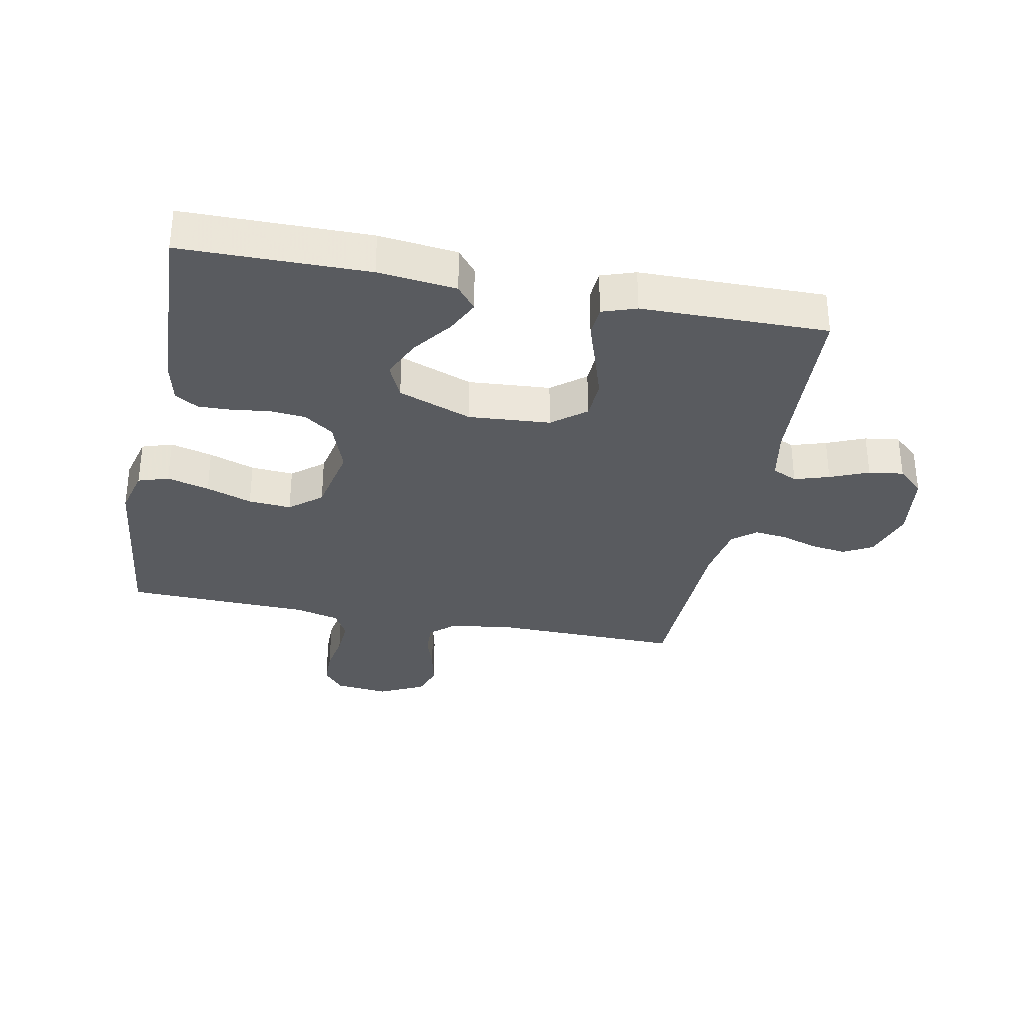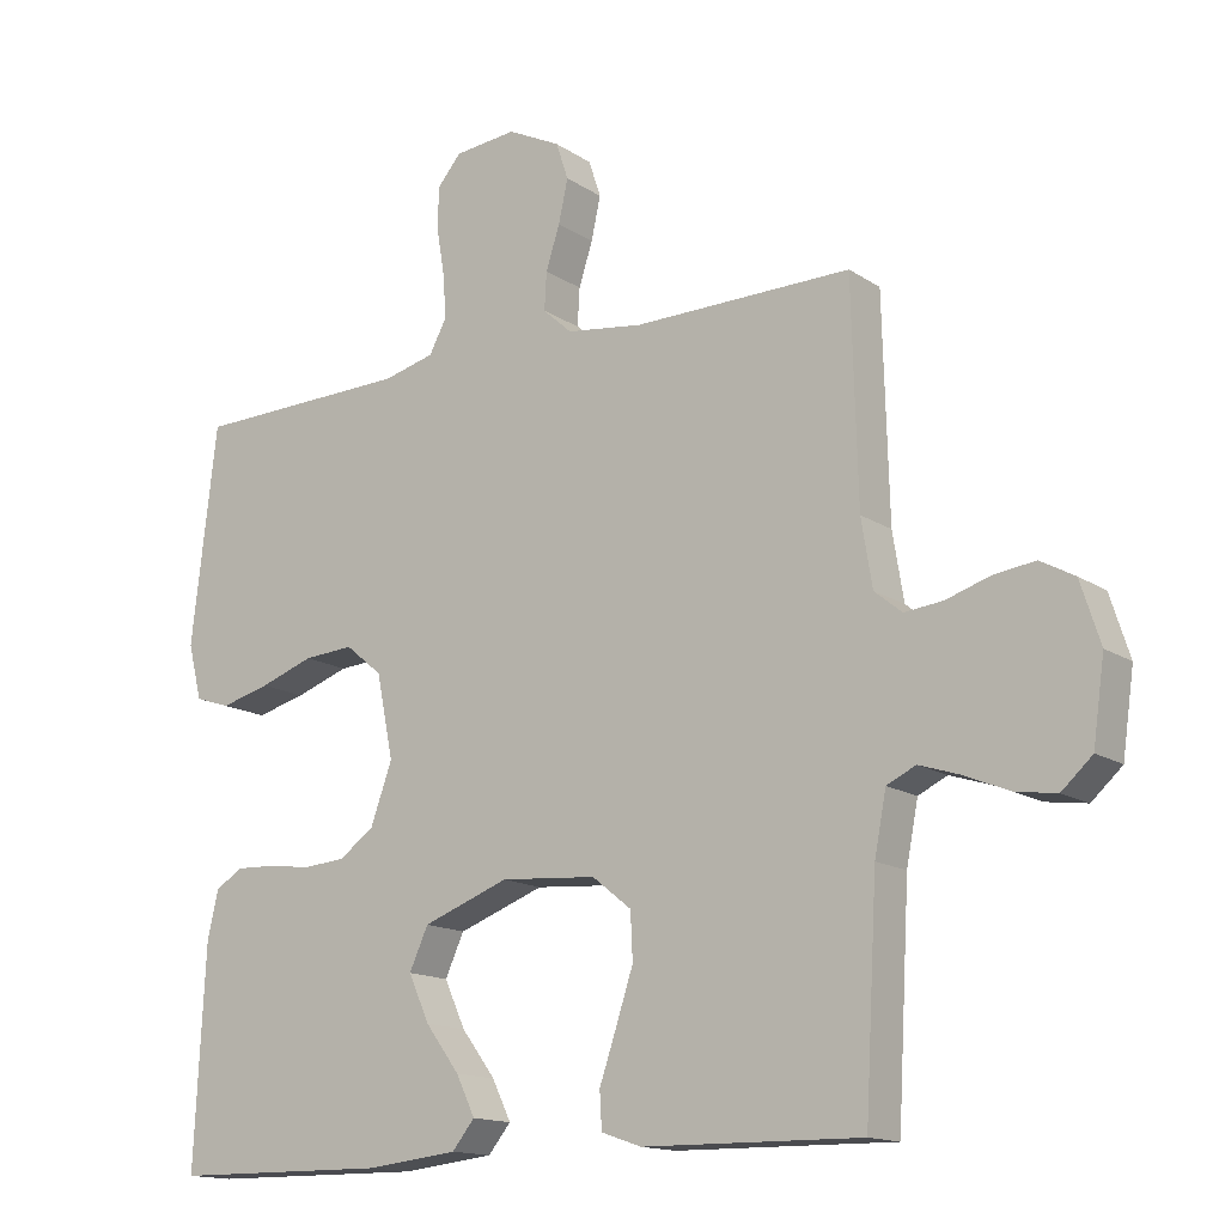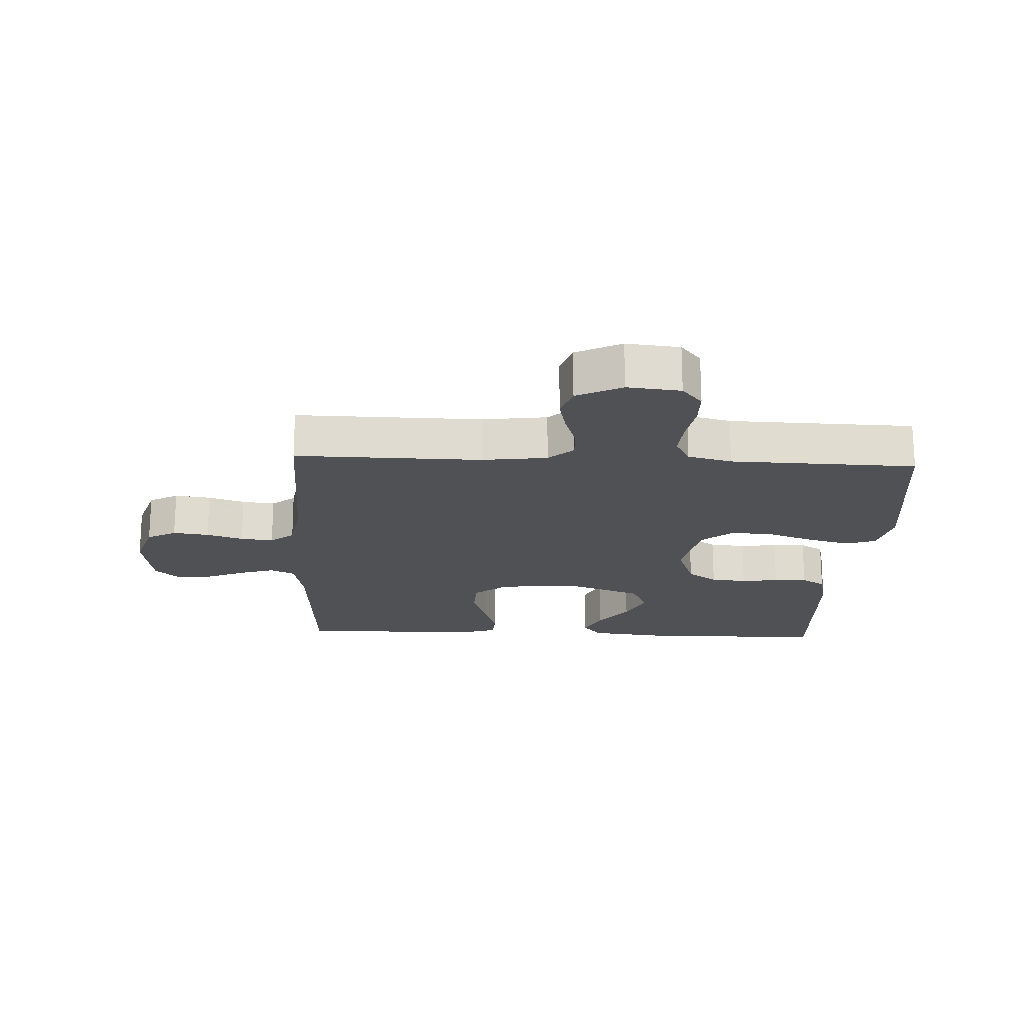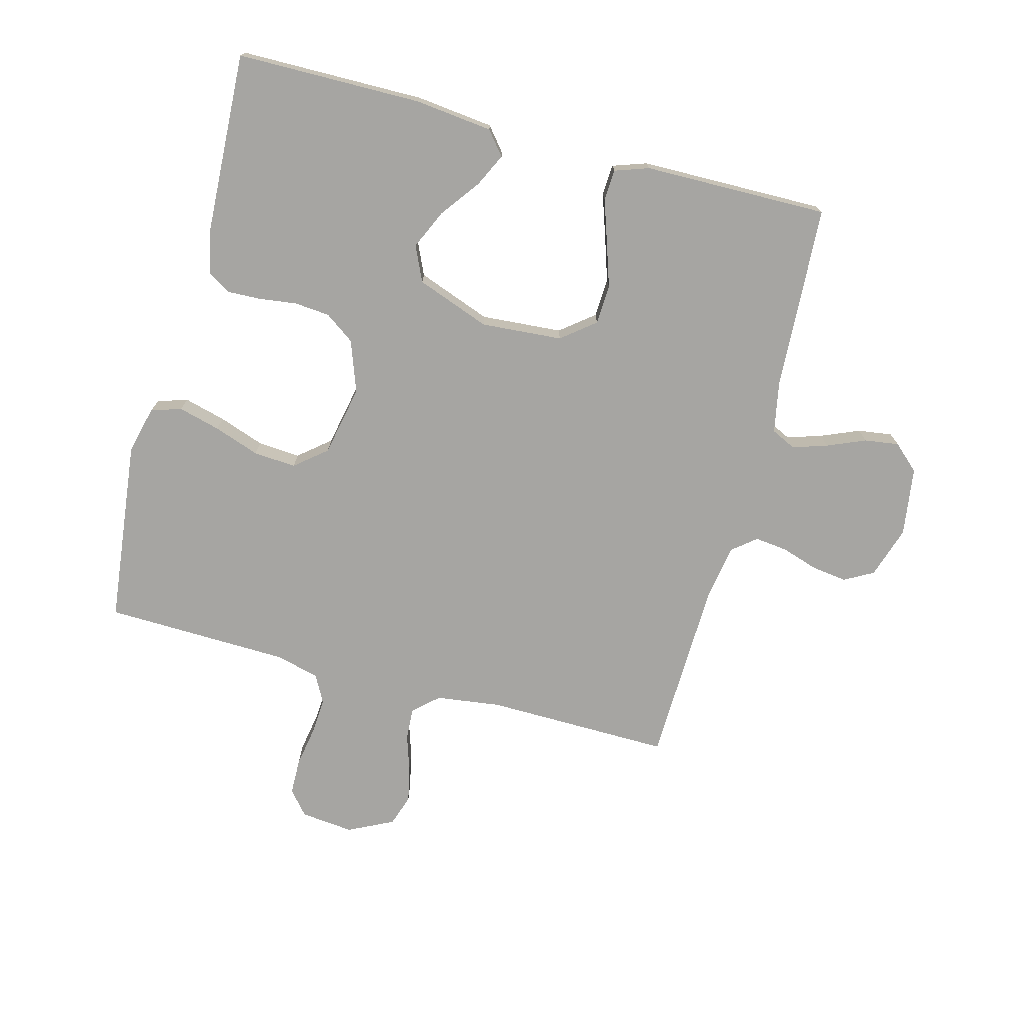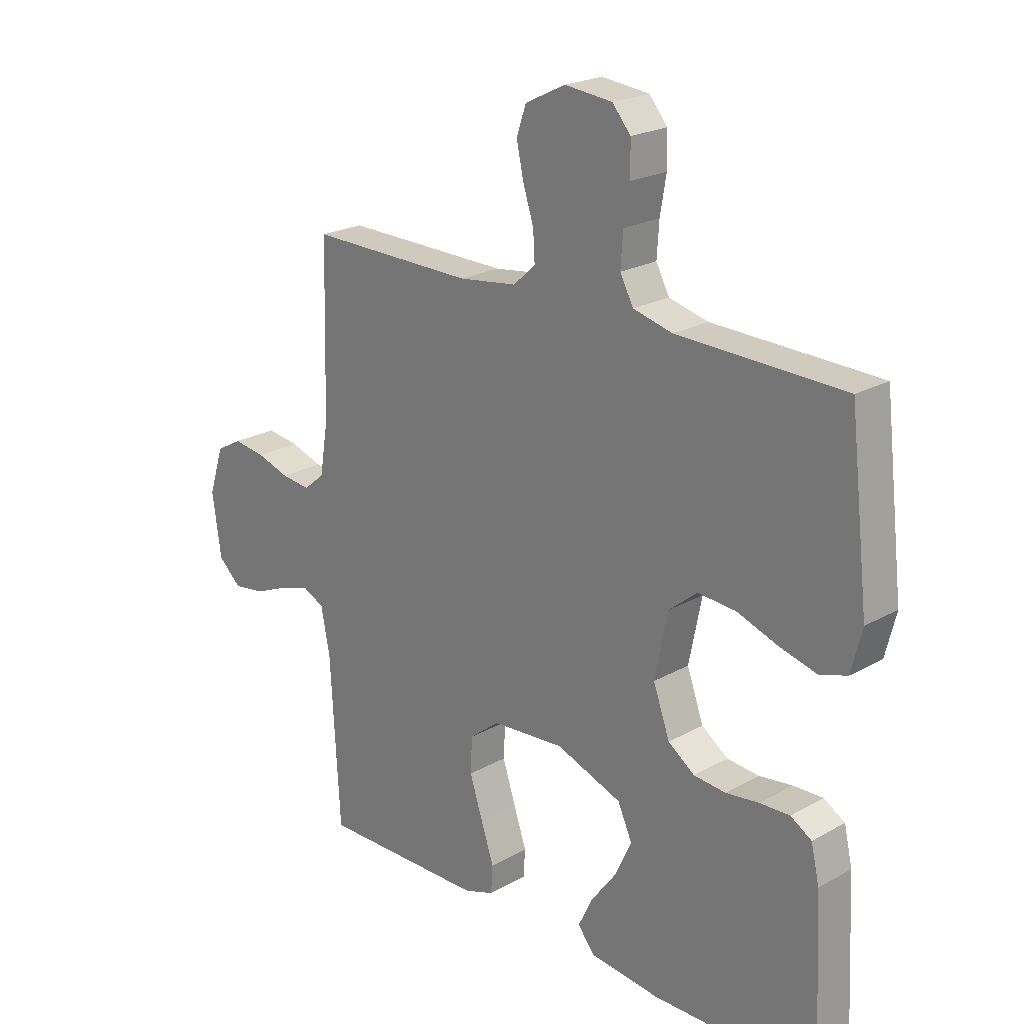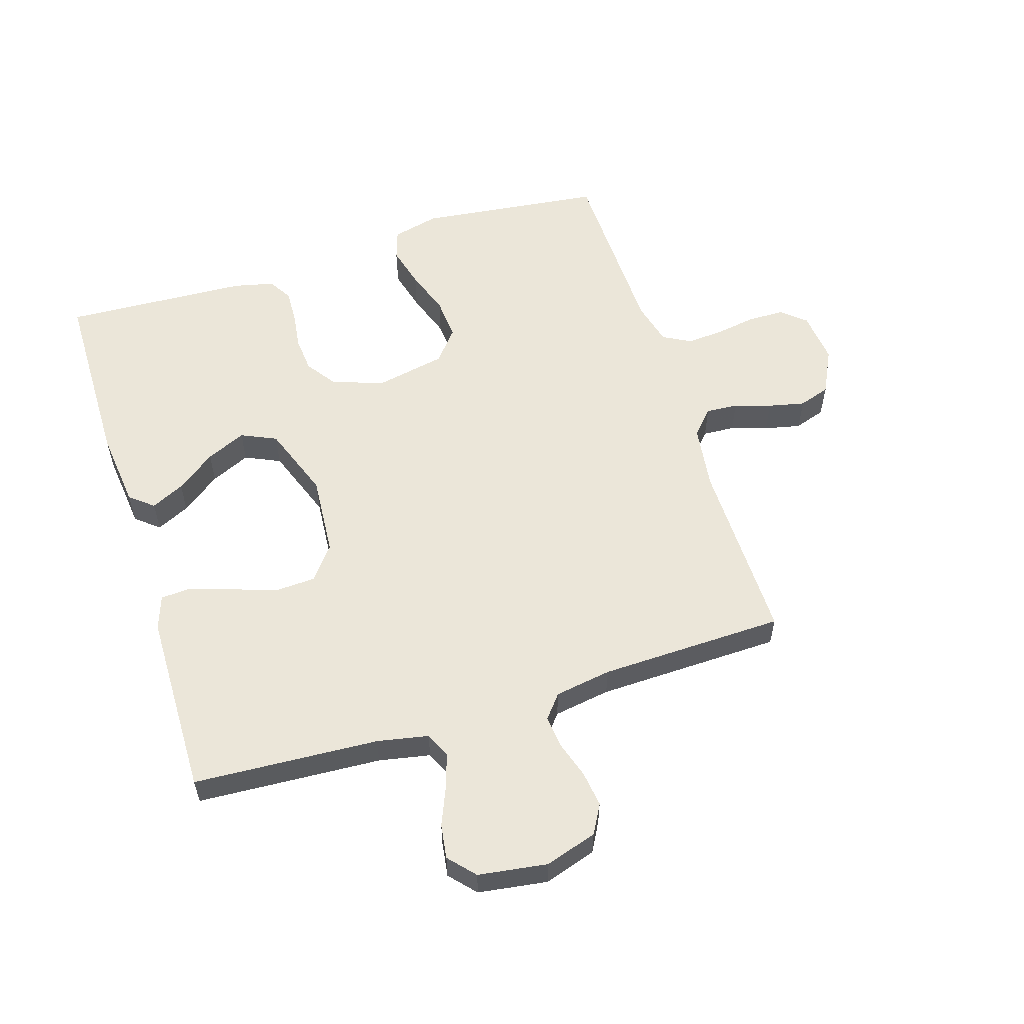
<metadata>
{"format":"obj","ext":"obj","renderer":"f3d","projection":"perspective","resolution":1024,"background":"white","views":[{"elev":-32.7,"azim":168.7,"up":"+Y"},{"elev":-14.7,"azim":-144.2,"up":"+Z"},{"elev":-19.5,"azim":-2.7,"up":"+Y"},{"elev":-73.8,"azim":165.1,"up":"+Y"},{"elev":22.1,"azim":45.7,"up":"+Z"},{"elev":56.7,"azim":-107.4,"up":"+Y"}]}
</metadata>
<code>
v 0.5 0.07 0.5
v 0.535 0.07 0.2
v 0.516 0.07 0.124
v 0.467 0.07 0.108
v 0.399 0.07 0.126
v 0.325 0.07 0.152
v 0.256 0.07 0.157
v 0.205 0.07 0.115
v 0.182 0.07 0
v 0.212 0.07 -0.083
v 0.26 0.07 -0.117
v 0.318 0.07 -0.122
v 0.378 0.07 -0.114
v 0.432 0.07 -0.112
v 0.47 0.07 -0.135
v 0.485 0.07 -0.2
v 0.5 0.07 -0.5
v 0.2 0.07 -0.503
v 0.074 0.07 -0.489
v 0.043 0.07 -0.451
v 0.069 0.07 -0.397
v 0.116 0.07 -0.334
v 0.145 0.07 -0.27
v 0.119 0.07 -0.213
v 0 0.07 -0.169
v -0.132 0.07 -0.179
v -0.186 0.07 -0.222
v -0.189 0.07 -0.286
v -0.165 0.07 -0.359
v -0.142 0.07 -0.427
v -0.145 0.07 -0.477
v -0.2 0.07 -0.496
v -0.5 0.07 -0.5
v -0.517 0.07 -0.2
v -0.533 0.07 -0.117
v -0.573 0.07 -0.098
v -0.629 0.07 -0.116
v -0.691 0.07 -0.142
v -0.747 0.07 -0.15
v -0.789 0.07 -0.112
v -0.805 0.07 0
v -0.778 0.07 0.084
v -0.731 0.07 0.11
v -0.673 0.07 0.102
v -0.614 0.07 0.083
v -0.561 0.07 0.077
v -0.523 0.07 0.108
v -0.508 0.07 0.2
v -0.5 0.07 0.5
v -0.2 0.07 0.496
v -0.095 0.07 0.51
v -0.055 0.07 0.546
v -0.058 0.07 0.598
v -0.077 0.07 0.657
v -0.09 0.07 0.716
v -0.073 0.07 0.767
v 0 0.07 0.803
v 0.086 0.07 0.794
v 0.119 0.07 0.755
v 0.12 0.07 0.696
v 0.109 0.07 0.631
v 0.105 0.07 0.571
v 0.129 0.07 0.526
v 0.2 0.07 0.508
v 0.5 0 0.5
v 0.535 0 0.2
v 0.516 0 0.124
v 0.467 0 0.108
v 0.399 0 0.126
v 0.325 0 0.152
v 0.256 0 0.157
v 0.205 0 0.115
v 0.182 0 0
v 0.212 0 -0.083
v 0.26 0 -0.117
v 0.318 0 -0.122
v 0.378 0 -0.114
v 0.432 0 -0.112
v 0.47 0 -0.135
v 0.485 0 -0.2
v 0.5 0 -0.5
v 0.2 0 -0.503
v 0.074 0 -0.489
v 0.043 0 -0.451
v 0.069 0 -0.397
v 0.116 0 -0.334
v 0.145 0 -0.27
v 0.119 0 -0.213
v 0 0 -0.169
v -0.132 0 -0.179
v -0.186 0 -0.222
v -0.189 0 -0.286
v -0.165 0 -0.359
v -0.142 0 -0.427
v -0.145 0 -0.477
v -0.2 0 -0.496
v -0.5 0 -0.5
v -0.517 0 -0.2
v -0.533 0 -0.117
v -0.573 0 -0.098
v -0.629 0 -0.116
v -0.691 0 -0.142
v -0.747 0 -0.15
v -0.789 0 -0.112
v -0.805 0 0
v -0.778 0 0.084
v -0.731 0 0.11
v -0.673 0 0.102
v -0.614 0 0.083
v -0.561 0 0.077
v -0.523 0 0.108
v -0.508 0 0.2
v -0.5 0 0.5
v -0.2 0 0.496
v -0.095 0 0.51
v -0.055 0 0.546
v -0.058 0 0.598
v -0.077 0 0.657
v -0.09 0 0.716
v -0.073 0 0.767
v 0 0 0.803
v 0.086 0 0.794
v 0.119 0 0.755
v 0.12 0 0.696
v 0.109 0 0.631
v 0.105 0 0.571
v 0.129 0 0.526
v 0.2 0 0.508
f 59 60 61
f 58 59 61
f 57 58 61
f 56 57 61
f 55 56 61
f 54 55 61
f 53 54 61
f 52 53 61 62
f 51 52 62 63
f 48 49 50
f 51 63 64
f 50 51 64
f 48 50 64
f 47 48 64
f 43 44 45
f 42 43 45
f 41 42 45
f 40 41 45
f 39 40 45
f 38 39 45
f 37 38 45
f 36 37 45 46
f 47 64 1
f 46 47 1
f 36 46 1
f 35 36 1
f 32 33 34
f 31 32 34
f 30 31 34
f 29 30 34
f 20 21 22
f 19 20 22
f 18 19 22
f 17 18 22
f 16 17 22
f 15 16 22
f 14 15 22
f 13 14 22
f 12 13 22
f 11 12 22 23
f 10 11 23 24
f 4 5 6
f 3 4 6
f 2 3 6
f 1 2 6
f 1 6 7
f 35 1 7 8
f 28 29 34 35
f 27 28 35
f 26 27 35 8
f 9 10 24 25
f 8 9 25 26
f 125 124 123
f 125 123 122
f 125 122 121
f 125 121 120
f 125 120 119
f 125 119 118
f 125 118 117
f 126 125 117 116
f 127 126 116 115
f 114 113 112
f 128 127 115
f 128 115 114
f 128 114 112
f 128 112 111
f 109 108 107
f 109 107 106
f 109 106 105
f 109 105 104
f 109 104 103
f 109 103 102
f 109 102 101
f 110 109 101 100
f 65 128 111
f 65 111 110
f 65 110 100
f 65 100 99
f 98 97 96
f 98 96 95
f 98 95 94
f 98 94 93
f 86 85 84
f 86 84 83
f 86 83 82
f 86 82 81
f 86 81 80
f 86 80 79
f 86 79 78
f 86 78 77
f 86 77 76
f 87 86 76 75
f 88 87 75 74
f 70 69 68
f 70 68 67
f 70 67 66
f 70 66 65
f 71 70 65
f 72 71 65 99
f 99 98 93 92
f 99 92 91
f 72 99 91 90
f 89 88 74 73
f 90 89 73 72
f 1 65 66 2
f 2 66 67 3
f 3 67 68 4
f 4 68 69 5
f 5 69 70 6
f 6 70 71 7
f 7 71 72 8
f 8 72 73 9
f 9 73 74 10
f 10 74 75 11
f 11 75 76 12
f 12 76 77 13
f 13 77 78 14
f 14 78 79 15
f 15 79 80 16
f 16 80 81 17
f 17 81 82 18
f 18 82 83 19
f 19 83 84 20
f 20 84 85 21
f 21 85 86 22
f 22 86 87 23
f 23 87 88 24
f 24 88 89 25
f 25 89 90 26
f 26 90 91 27
f 27 91 92 28
f 28 92 93 29
f 29 93 94 30
f 30 94 95 31
f 31 95 96 32
f 32 96 97 33
f 33 97 98 34
f 34 98 99 35
f 35 99 100 36
f 36 100 101 37
f 37 101 102 38
f 38 102 103 39
f 39 103 104 40
f 40 104 105 41
f 41 105 106 42
f 42 106 107 43
f 43 107 108 44
f 44 108 109 45
f 45 109 110 46
f 46 110 111 47
f 47 111 112 48
f 48 112 113 49
f 49 113 114 50
f 50 114 115 51
f 51 115 116 52
f 52 116 117 53
f 53 117 118 54
f 54 118 119 55
f 55 119 120 56
f 56 120 121 57
f 57 121 122 58
f 58 122 123 59
f 59 123 124 60
f 60 124 125 61
f 61 125 126 62
f 62 126 127 63
f 63 127 128 64
f 64 128 65 1

</code>
